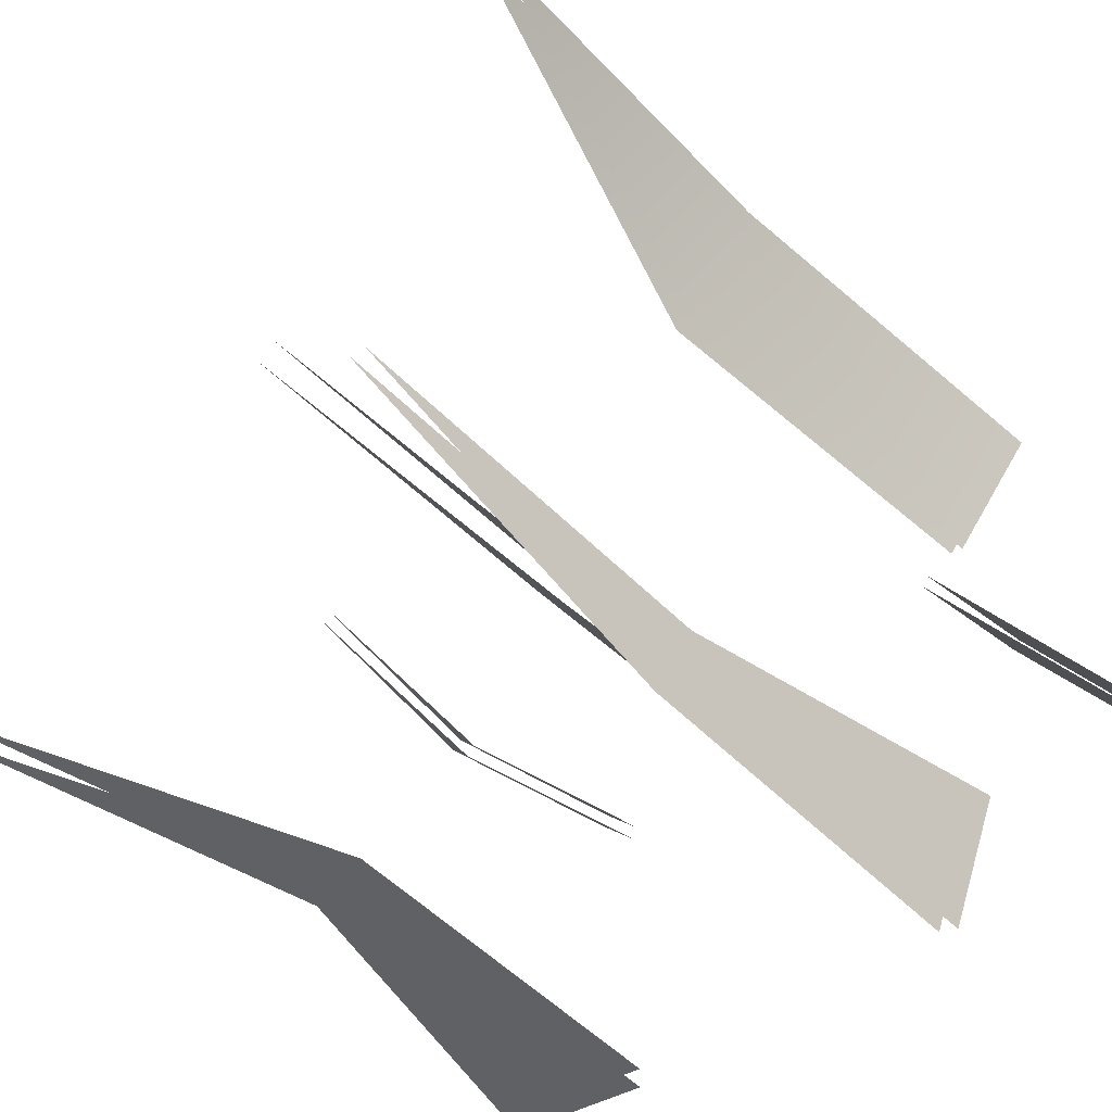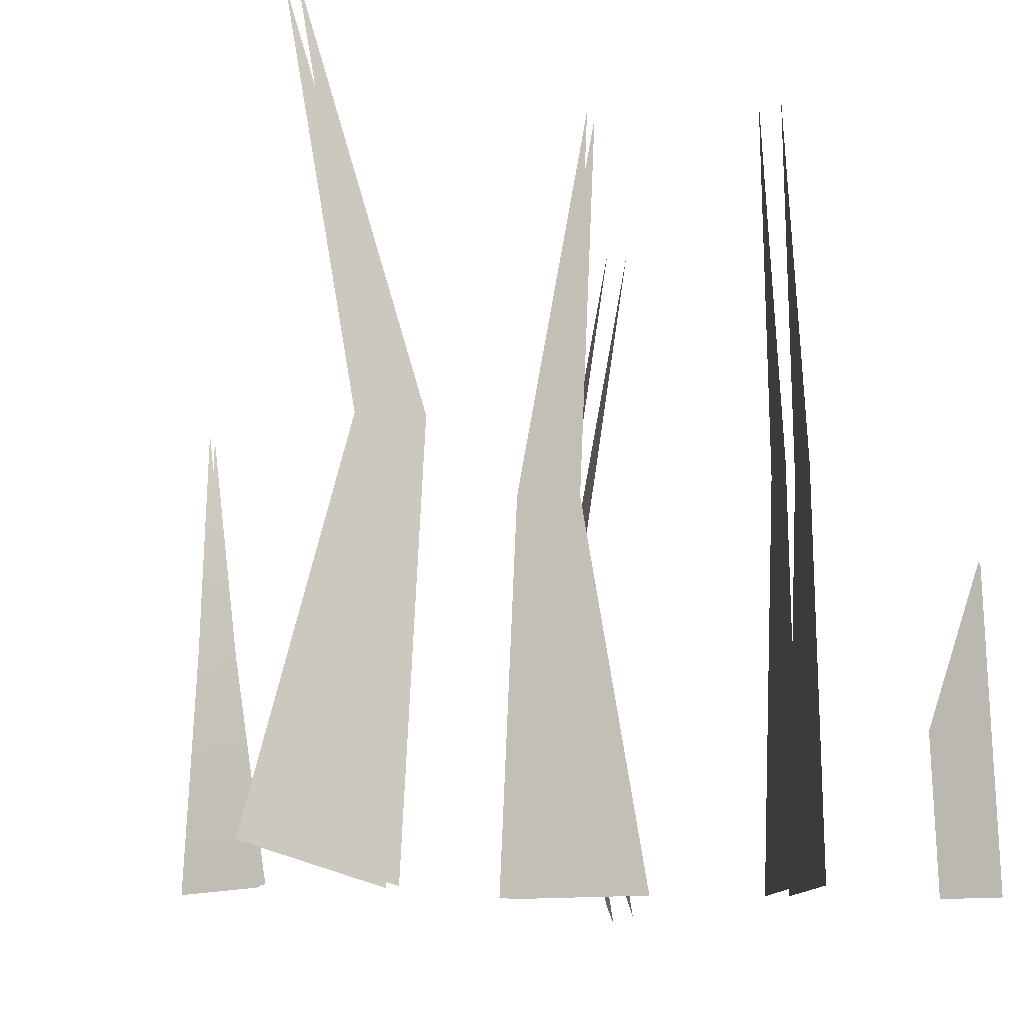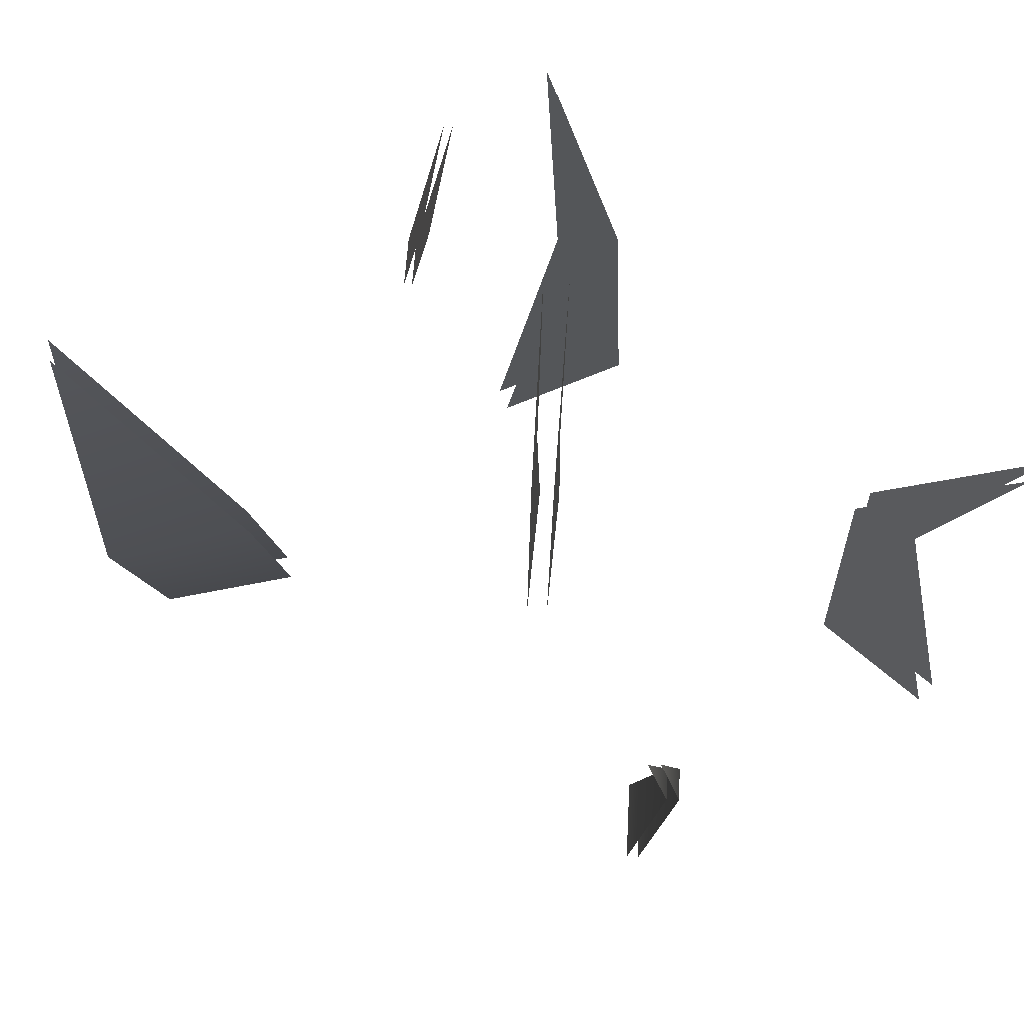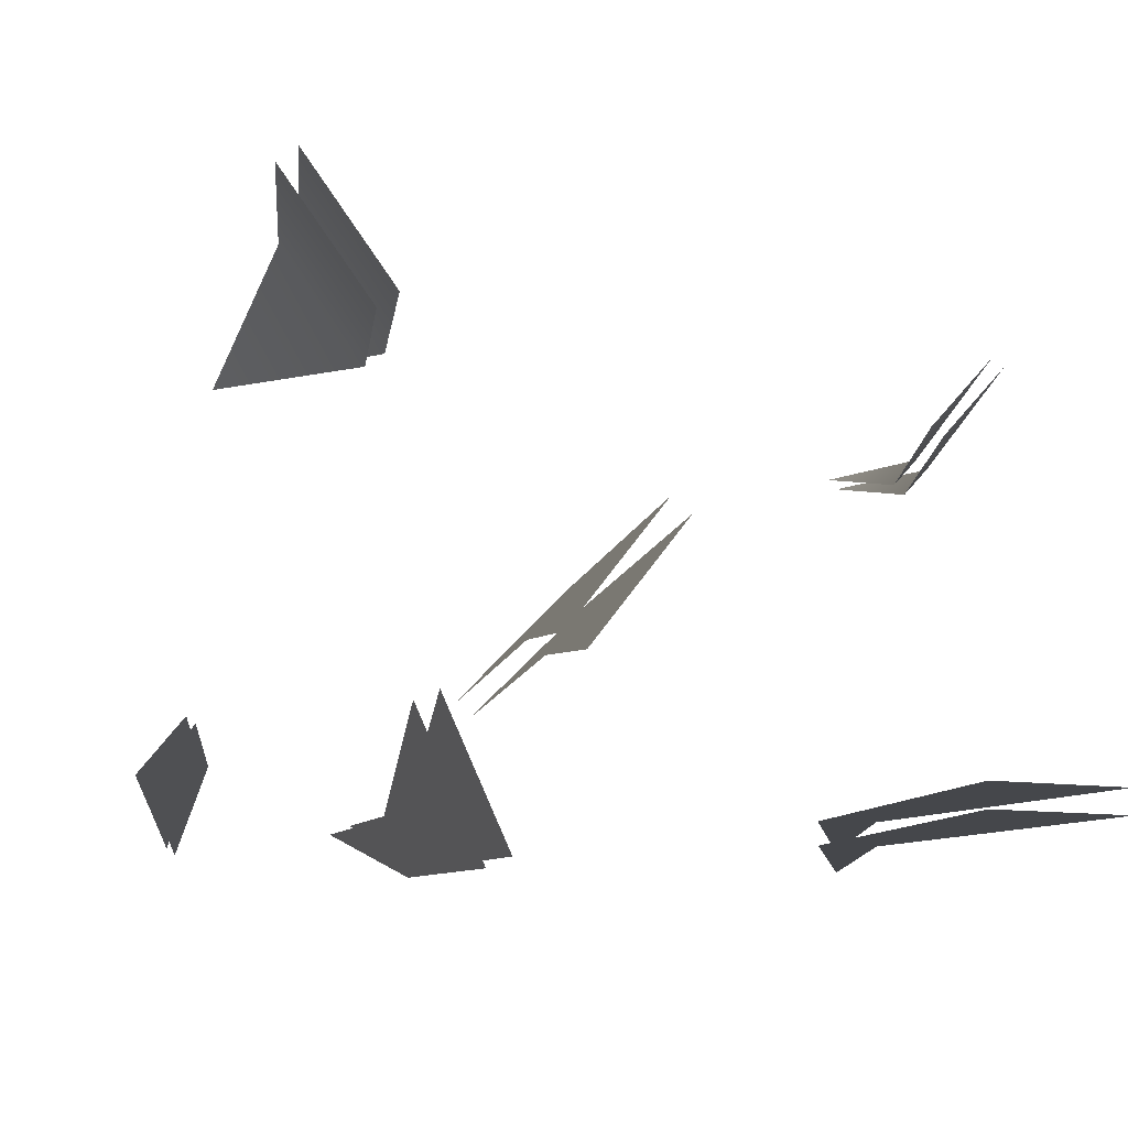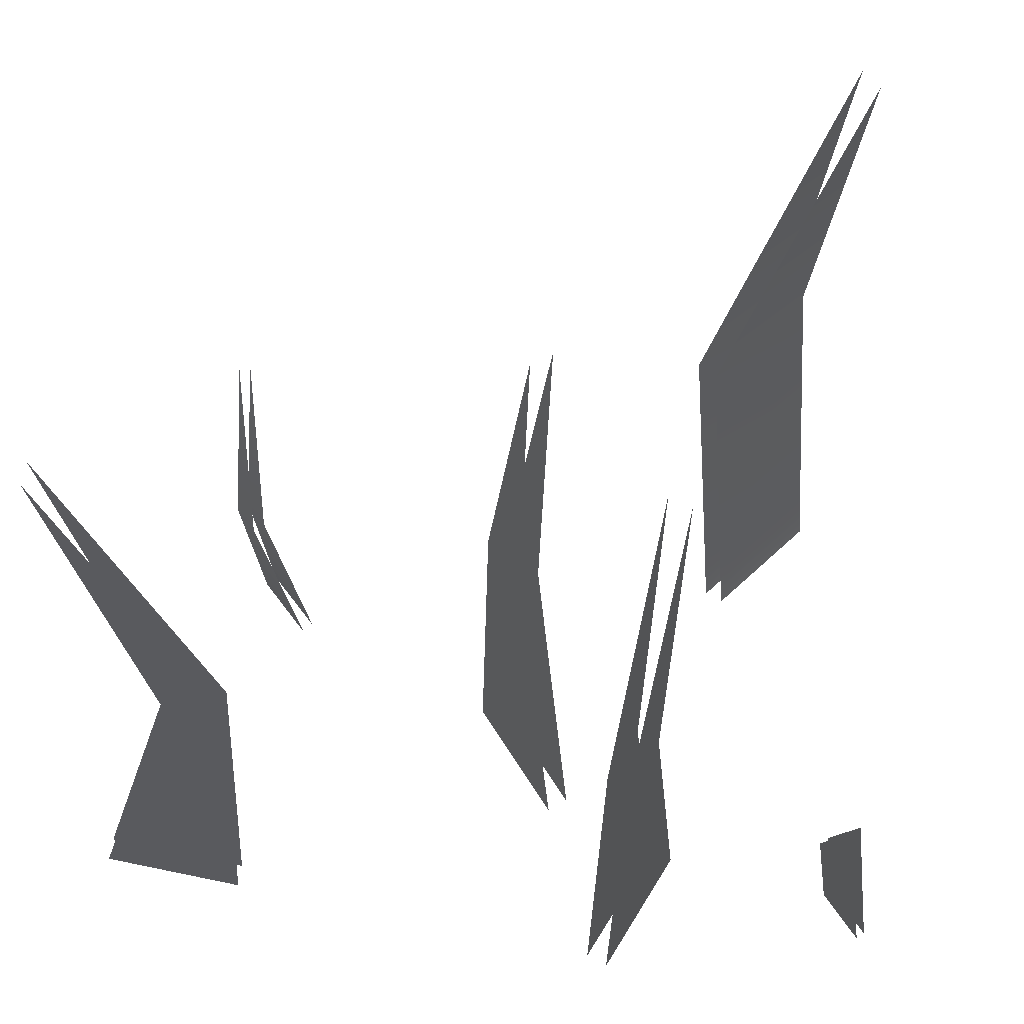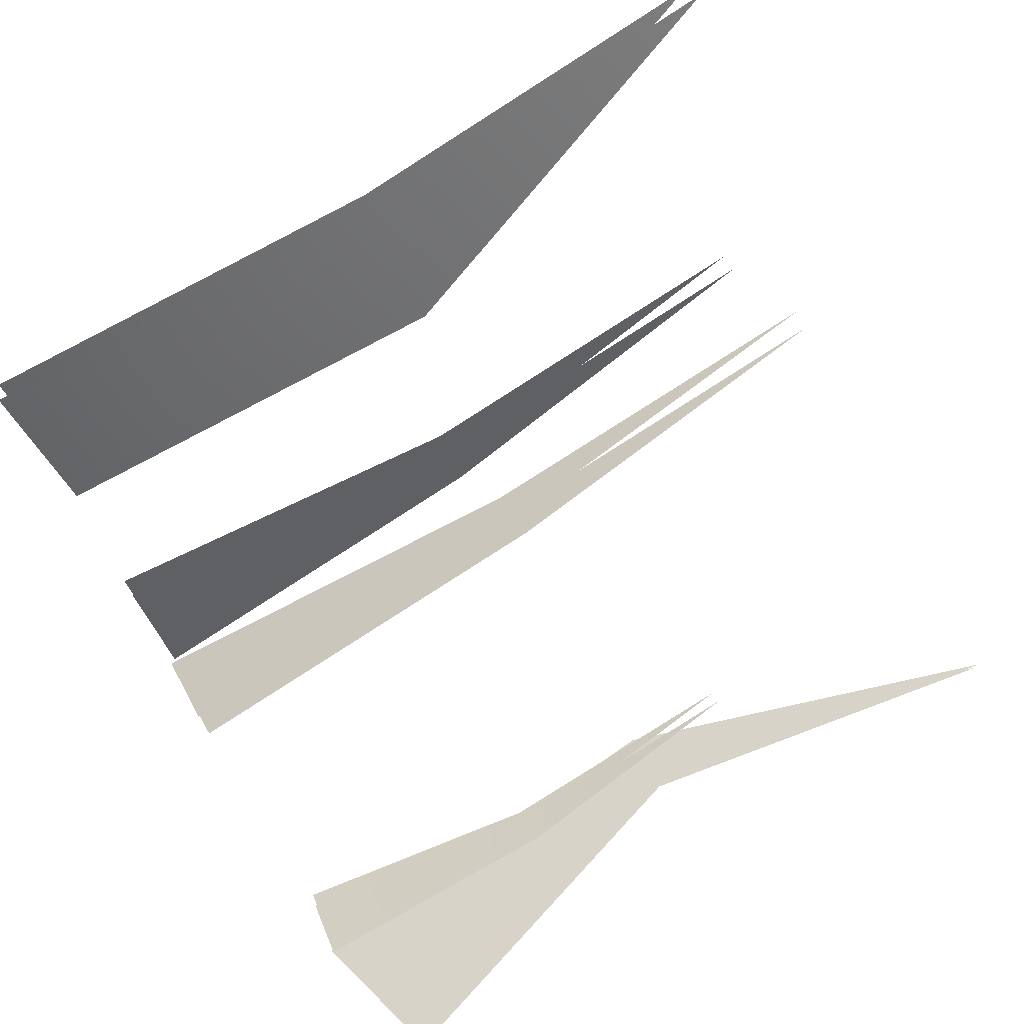
<metadata>
{"format":"obj","ext":"obj","renderer":"f3d","projection":"perspective","resolution":1024,"background":"white","views":[{"elev":-49.9,"azim":-135.9,"up":"+Z"},{"elev":-12.7,"azim":148.6,"up":"+Y"},{"elev":73.0,"azim":43.8,"up":"+Y"},{"elev":-10.3,"azim":-11.1,"up":"+Z"},{"elev":57.7,"azim":-173.3,"up":"+Y"},{"elev":76.9,"azim":58.3,"up":"+Z"}]}
</metadata>
<code>
v  -0.5647 0.006 -0.4836
v  -0.576 -0.085 -0.4746
v  -0.5549 -0.085 -0.4485
v  -0.5437 0.006 -0.4576
v  -0.5606 0.0052 -0.487
v  -0.5395 0.0052 -0.461
v  -0.5508 -0.0858 -0.4519
v  -0.5719 -0.0858 -0.4779
v  -0.2066 0.1343 -0.4706
v  -0.194 -0.0945 -0.4706
v  -0.1158 -0.0754 -0.4706
v  -0.174 0.1343 -0.4706
v  -0.2066 0.1343 -0.4836
v  -0.174 0.1343 -0.4836
v  -0.1158 -0.0754 -0.4836
v  -0.194 -0.0945 -0.4836
v  -0.4291 0.1343 -0.4682
v  -0.4444 -0.0871 -0.4339
v  -0.4116 -0.0871 -0.5074
v  -0.4158 0.1343 -0.498
v  -0.4409 0.1343 -0.4735
v  -0.4276 0.1343 -0.5033
v  -0.4234 -0.0871 -0.5127
v  -0.4562 -0.0871 -0.4391
v  -0.4905 0.1343 -0.1591
v  -0.5114 -0.0872 -0.1873
v  -0.4633 -0.0797 -0.2515
v  -0.4431 0.1343 -0.2242
v  -0.501 0.1343 -0.1667
v  -0.4536 0.1343 -0.2318
v  -0.4733 -0.0759 -0.2586
v  -0.5214 -0.0834 -0.1945
v  -0.1908 0.04 -0.3054
v  -0.2121 -0.0815 -0.3037
v  -0.1823 -0.0847 -0.2696
v  -0.1786 0.04 -0.2917
v  -0.1854 0.04 -0.3103
v  -0.1731 0.04 -0.2966
v  -0.1771 -0.0867 -0.2743
v  -0.2069 -0.0835 -0.3084
v  -0.3653 0.1343 -0.3769
v  -0.3883 -0.0871 -0.4067
v  -0.3391 -0.0871 -0.343
v  -0.3454 0.1343 -0.3511
v  -0.3551 0.1343 -0.3848
v  -0.3352 0.1343 -0.3589
v  -0.3289 -0.0871 -0.3508
v  -0.3781 -0.0871 -0.4146
v  -0.5535 0.097 -0.4927
v  -0.5494 0.0962 -0.4961
v  -0.1318 0.3479 -0.4706
v  -0.1318 0.3479 -0.4836
v  -0.4332 0.3557 -0.459
v  -0.445 0.3557 -0.4643
v  -0.5114 0.3558 -0.1873
v  -0.5214 0.352 -0.1945
v  -0.1884 0.164 -0.2766
v  -0.1832 0.166 -0.2813
v  -0.3715 0.3557 -0.3849
v  -0.3613 0.3557 -0.3928
o Plane001
g Plane001
f 1 2 3 4
f 5 6 7 8
f 9 10 11 12
f 13 14 15 16
f 17 18 19 20
f 21 22 23 24
f 25 26 27 28
f 29 30 31 32
f 33 34 35 36
f 37 38 39 40
f 41 42 43 44
f 45 46 47 48
f 1 4 49
f 5 50 6
f 9 12 51
f 13 52 14
f 17 20 53
f 21 54 22
f 25 28 55
f 29 56 30
f 33 36 57
f 37 58 38
f 41 44 59
f 45 60 46

</code>
